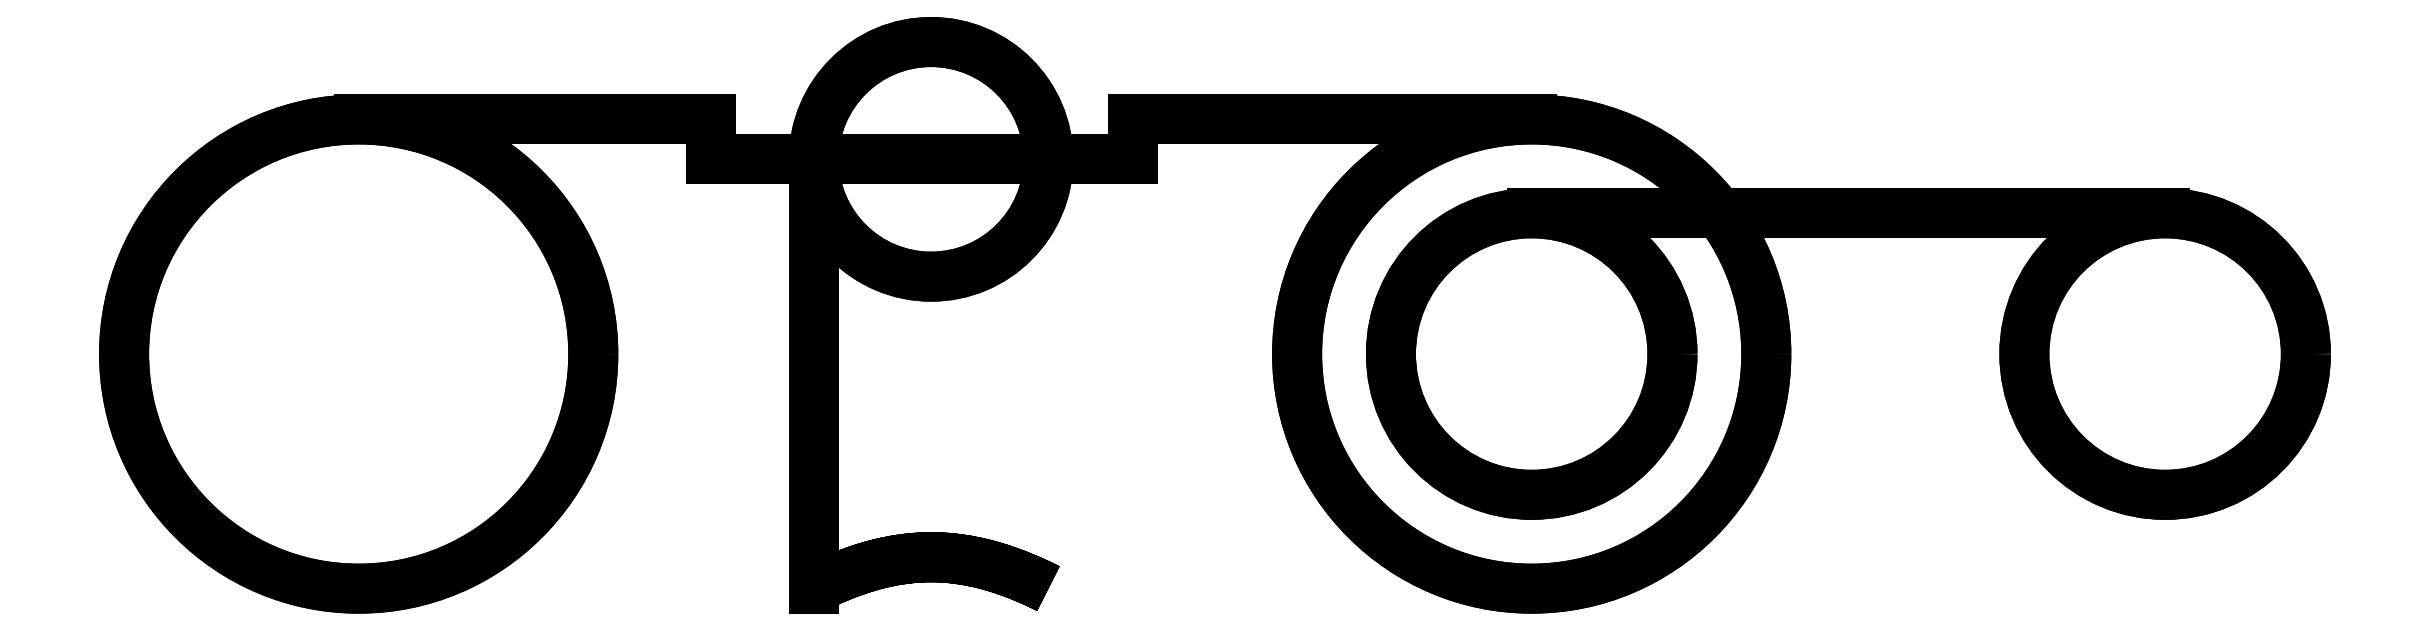
<metadata>
{"format":"dxf","ext":"dxf","renderer":"ezdxf+matplotlib","layout":"modelspace","background":"white","min_lineweight":24,"dpi":150}
</metadata>
<code>
0
SECTION
2
ENTITIES
0
CIRCLE
8
Body
10
0
20
0
30
0
40
5
0
LINE
8
Body
10
0
20
5
30
0
11
7.5
21
5
31
0
0
ARC
8
Body
10
7.5
20
0
30
0
40
4.15
50
90
51
90
0
LINE
8
Body
10
7.5
20
4.15
30
2.789
11
16.5
21
4.15
31
2.789
0
ARC
8
Body
10
16.5
20
0
30
0
40
4.15
50
90
51
90
0
LINE
8
Body
10
16.5
20
5
30
0
11
25
21
5
31
0
0
CIRCLE
8
Body
10
25
20
0
30
0
40
5
0
LINE
8
Body
10
16.5
20
5
30
0
11
25
21
5
31
0
0
ARC
8
Body
10
16.5
20
0
30
0
40
5
50
90
51
90
0
LINE
8
Body
10
7.5
20
4.15
30
-2.789
11
16.5
21
4.15
31
-2.789
0
ARC
8
Body
10
7.5
20
0
30
0
40
5
50
90
51
90
0
LINE
8
Body
10
0
20
5
30
0
11
7.5
21
5
31
0
0
SPLINE
8
Body
210
0
220
0
230
1
70
9
71
3
72
47
73
43
74
0
40
0
40
0
40
0
40
0
40
0.05996
40
0.05996
40
0.05996
40
0.1218
40
0.1218
40
0.1218
40
0.2494
40
0.2494
40
0.2494
40
0.3325
40
0.3325
40
0.3325
40
0.4114
40
0.4114
40
0.4114
40
0.4608
40
0.4608
40
0.4608
40
0.499
40
0.499
40
0.499
40
0.5592
40
0.5592
40
0.5592
40
0.6213
40
0.6213
40
0.6213
40
0.7494
40
0.7494
40
0.7494
40
0.8329
40
0.8329
40
0.8329
40
0.9122
40
0.9122
40
0.9122
40
0.9398
40
0.9398
40
0.9398
40
1
40
1
40
1
40
1
10
9.7
20
-5
30
0
10
9.699
20
-5.001
30
0.3813
10
9.791
20
-4.954
30
0.7539
10
9.938
20
-4.885
30
1.064
10
10.09
20
-4.815
30
1.385
10
10.29
20
-4.726
30
1.648
10
10.53
20
-4.643
30
1.856
10
11
20
-4.468
30
2.286
10
11.6
20
-4.327
30
2.499
10
12.2
20
-4.33
30
2.5
10
12.59
20
-4.329
30
2.5
10
12.98
20
-4.386
30
2.408
10
13.34
20
-4.477
30
2.227
10
13.67
20
-4.562
30
2.054
10
13.98
20
-4.677
30
1.802
10
14.23
20
-4.783
30
1.458
10
14.39
20
-4.848
30
1.242
10
14.52
20
-4.91
30
0.9886
10
14.6
20
-4.95
30
0.702
10
14.66
20
-4.982
30
0.4812
10
14.7
20
-5
30
0.2412
10
14.7
20
-5
30
0
10
14.7
20
-5.001
30
-0.3813
10
14.61
20
-4.954
30
-0.7539
10
14.46
20
-4.885
30
-1.064
10
14.31
20
-4.815
30
-1.385
10
14.11
20
-4.726
30
-1.648
10
13.87
20
-4.643
30
-1.856
10
13.4
20
-4.468
30
-2.286
10
12.8
20
-4.327
30
-2.499
10
12.2
20
-4.33
30
-2.5
10
11.81
20
-4.329
30
-2.5
10
11.42
20
-4.386
30
-2.408
10
11.06
20
-4.477
30
-2.227
10
10.73
20
-4.562
30
-2.054
10
10.42
20
-4.677
30
-1.802
10
10.17
20
-4.783
30
-1.458
10
10.08
20
-4.82
30
-1.338
10
10.01
20
-4.854
30
-1.207
10
9.938
20
-4.885
30
-1.064
10
9.791
20
-4.954
30
-0.754
10
9.699
20
-5.001
30
-0.3812
10
9.7
20
-5
30
0
0
CIRCLE
8
Body
10
0
20
0
30
0
40
5
0
LINE
8
Body
10
7.5
20
4.15
30
2.789
11
7.5
21
4.15
31
-2.789
0
ARC
8
Body
10
7.5
20
0
30
0
40
4.15
50
90
51
90
0
ARC
8
Body
10
7.5
20
0
30
0
40
5
50
90
51
90
0
LINE
8
Body
10
7.5
20
4.15
30
2.789
11
16.5
21
4.15
31
2.789
0
LINE
8
Body
10
7.5
20
4.15
30
2.789
11
7.5
21
4.15
31
-2.789
0
LINE
8
Body
10
16.5
20
4.15
30
2.789
11
16.5
21
4.15
31
-2.789
0
LINE
8
Body
10
7.5
20
4.15
30
-2.789
11
16.5
21
4.15
31
-2.789
0
CIRCLE
8
Body
10
12.2
20
4.15
30
0
40
2.5
0
LINE
8
Body
10
16.5
20
4.15
30
2.789
11
16.5
21
4.15
31
-2.789
0
ARC
8
Body
10
16.5
20
0
30
0
40
4.15
50
90
51
90
0
ARC
8
Body
10
16.5
20
0
30
0
40
5
50
90
51
90
0
CIRCLE
8
Body
10
25
20
0
30
0
40
5
0
CIRCLE
8
Body
10
25
20
0
30
0
40
3
0
CIRCLE
8
Body
10
12.2
20
4.15
30
0
40
2.5
0
LINE
8
Body
10
9.7
20
4.15
30
0
11
9.7
21
-5
31
0
0
SPLINE
8
Body
210
0
220
0
230
1
70
9
71
3
72
47
73
43
74
0
40
0
40
0
40
0
40
0
40
0.05996
40
0.05996
40
0.05996
40
0.1218
40
0.1218
40
0.1218
40
0.2494
40
0.2494
40
0.2494
40
0.3325
40
0.3325
40
0.3325
40
0.4114
40
0.4114
40
0.4114
40
0.4608
40
0.4608
40
0.4608
40
0.499
40
0.499
40
0.499
40
0.5592
40
0.5592
40
0.5592
40
0.6213
40
0.6213
40
0.6213
40
0.7494
40
0.7494
40
0.7494
40
0.8329
40
0.8329
40
0.8329
40
0.9122
40
0.9122
40
0.9122
40
0.9398
40
0.9398
40
0.9398
40
1
40
1
40
1
40
1
10
9.7
20
-5
30
0
10
9.699
20
-5.001
30
0.3813
10
9.791
20
-4.954
30
0.7539
10
9.938
20
-4.885
30
1.064
10
10.09
20
-4.815
30
1.385
10
10.29
20
-4.726
30
1.648
10
10.53
20
-4.643
30
1.856
10
11
20
-4.468
30
2.286
10
11.6
20
-4.327
30
2.499
10
12.2
20
-4.33
30
2.5
10
12.59
20
-4.329
30
2.5
10
12.98
20
-4.386
30
2.408
10
13.34
20
-4.477
30
2.227
10
13.67
20
-4.562
30
2.054
10
13.98
20
-4.677
30
1.802
10
14.23
20
-4.783
30
1.458
10
14.39
20
-4.848
30
1.242
10
14.52
20
-4.91
30
0.9886
10
14.6
20
-4.95
30
0.702
10
14.66
20
-4.982
30
0.4812
10
14.7
20
-5
30
0.2412
10
14.7
20
-5
30
0
10
14.7
20
-5.001
30
-0.3813
10
14.61
20
-4.954
30
-0.7539
10
14.46
20
-4.885
30
-1.064
10
14.31
20
-4.815
30
-1.385
10
14.11
20
-4.726
30
-1.648
10
13.87
20
-4.643
30
-1.856
10
13.4
20
-4.468
30
-2.286
10
12.8
20
-4.327
30
-2.499
10
12.2
20
-4.33
30
-2.5
10
11.81
20
-4.329
30
-2.5
10
11.42
20
-4.386
30
-2.408
10
11.06
20
-4.477
30
-2.227
10
10.73
20
-4.562
30
-2.054
10
10.42
20
-4.677
30
-1.802
10
10.17
20
-4.783
30
-1.458
10
10.08
20
-4.82
30
-1.338
10
10.01
20
-4.854
30
-1.207
10
9.938
20
-4.885
30
-1.064
10
9.791
20
-4.954
30
-0.754
10
9.699
20
-5.001
30
-0.3812
10
9.7
20
-5
30
0
0
LINE
8
Body
10
9.7
20
4.15
30
0
11
9.7
21
-5
31
0
0
CIRCLE
8
Body
10
25
20
0
30
0
40
3
0
CIRCLE
8
Body
10
38.5
20
0
30
0
40
3
0
LINE
8
Body
10
25
20
3
30
0
11
38.5
21
3
31
0
0
LINE
8
Body
10
25
20
3
30
0
11
38.5
21
3
31
0
0
CIRCLE
8
Body
10
38.5
20
0
30
0
40
3
0
ENDSEC
0
EOF

</code>
